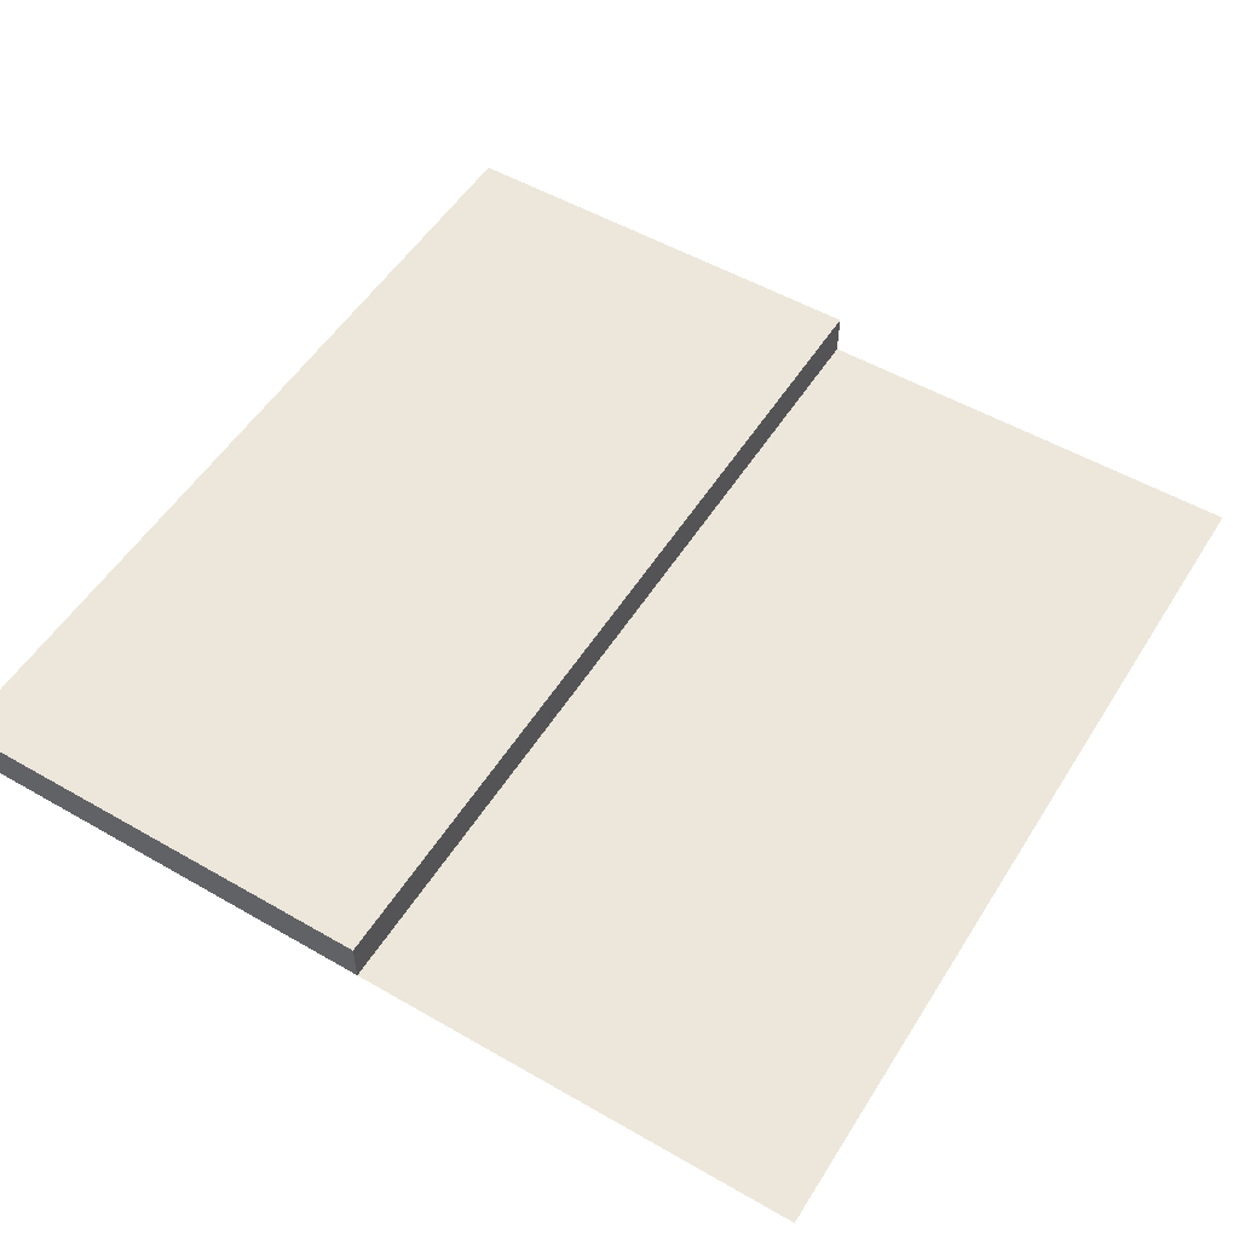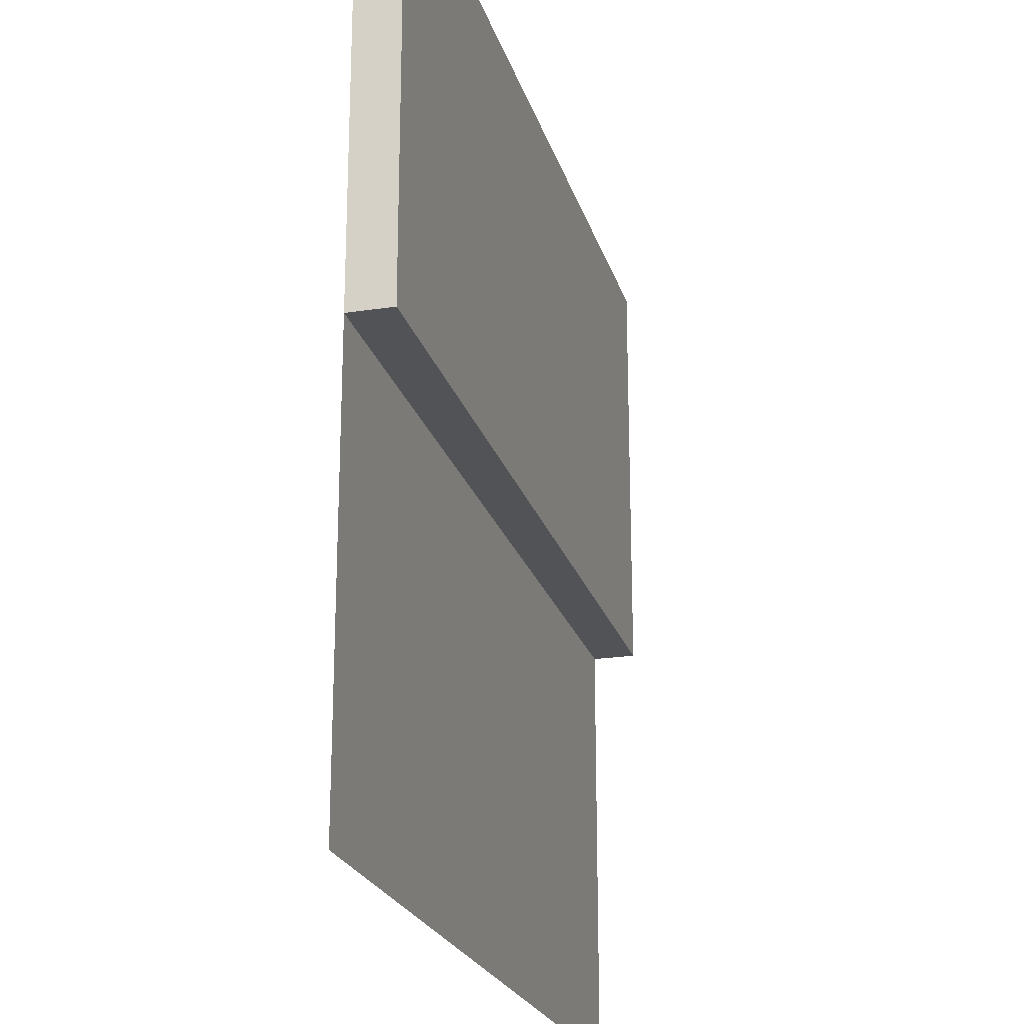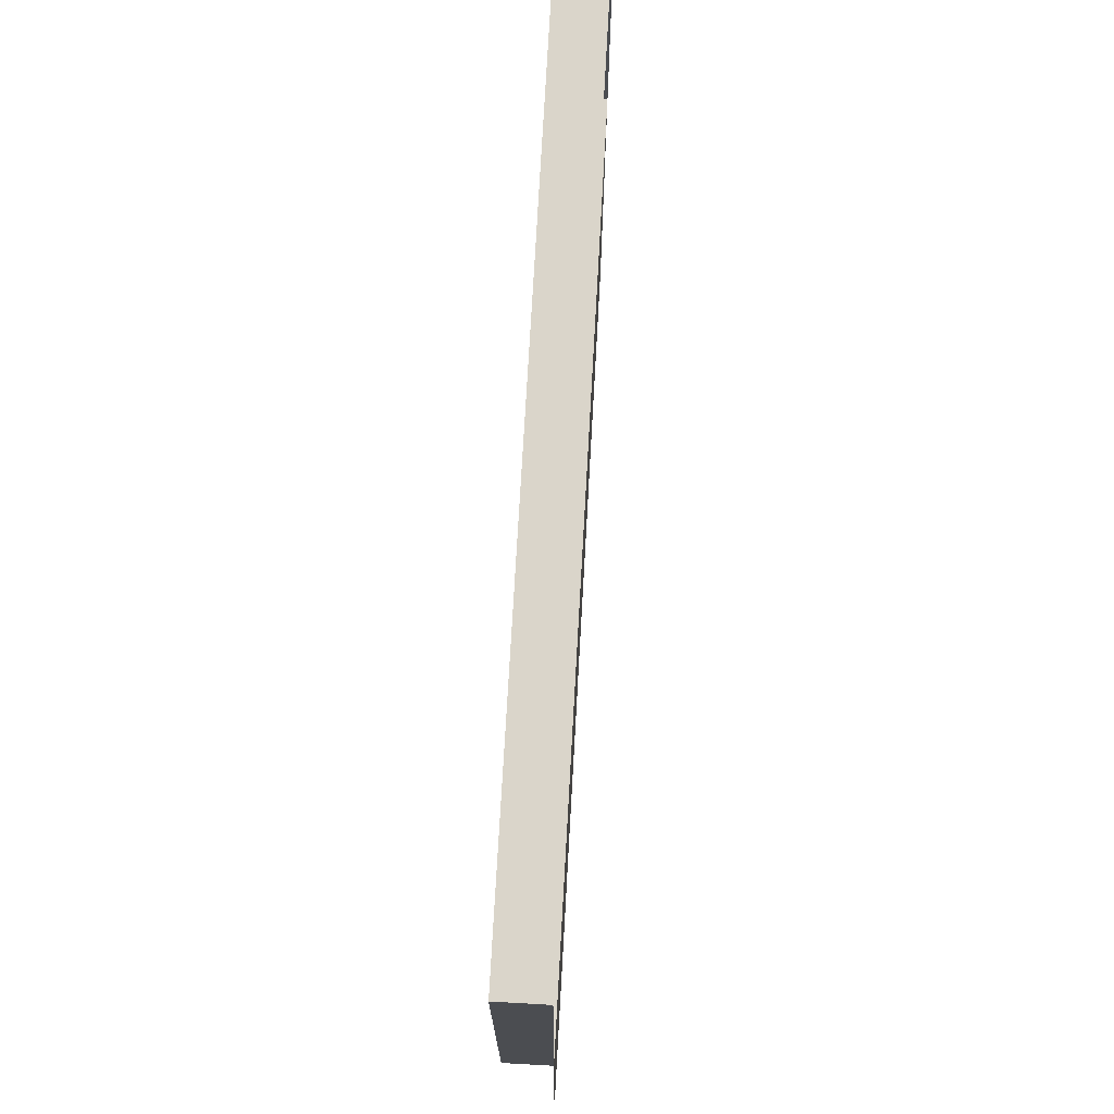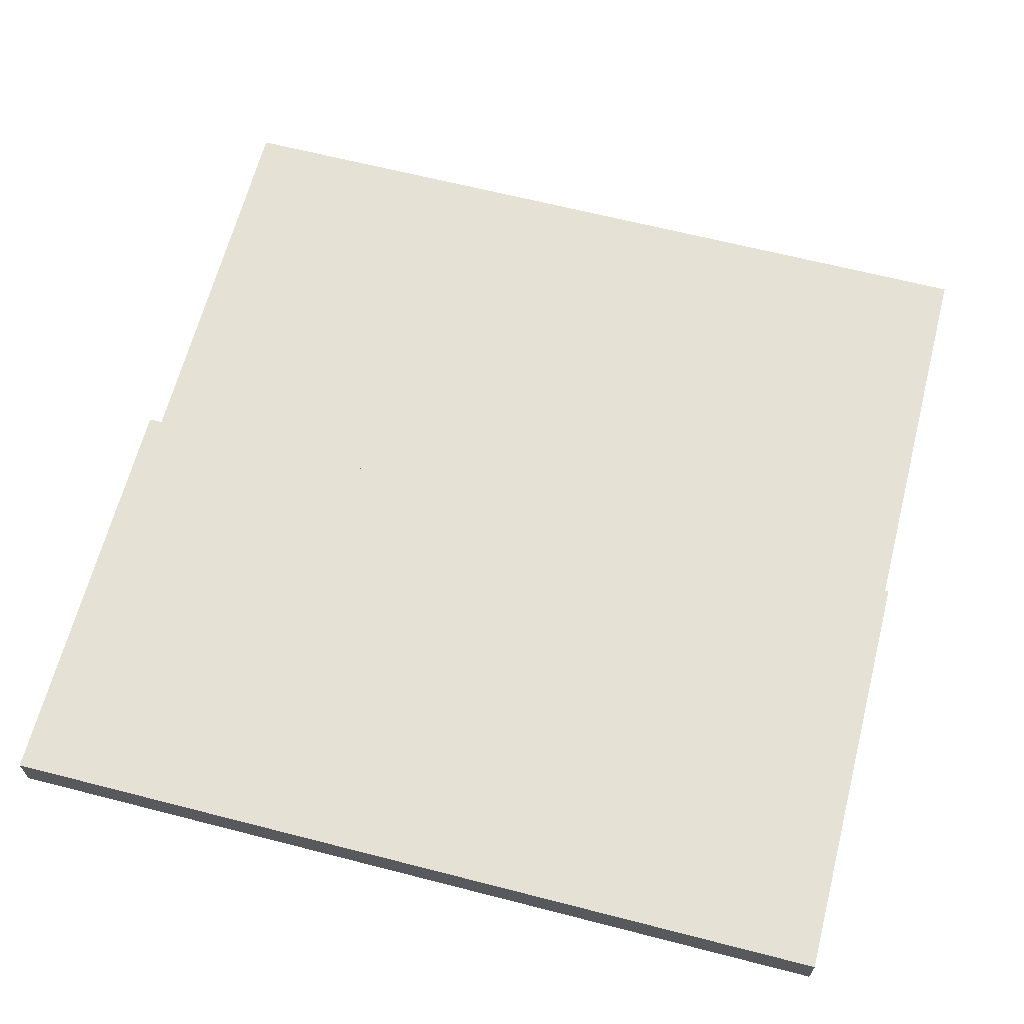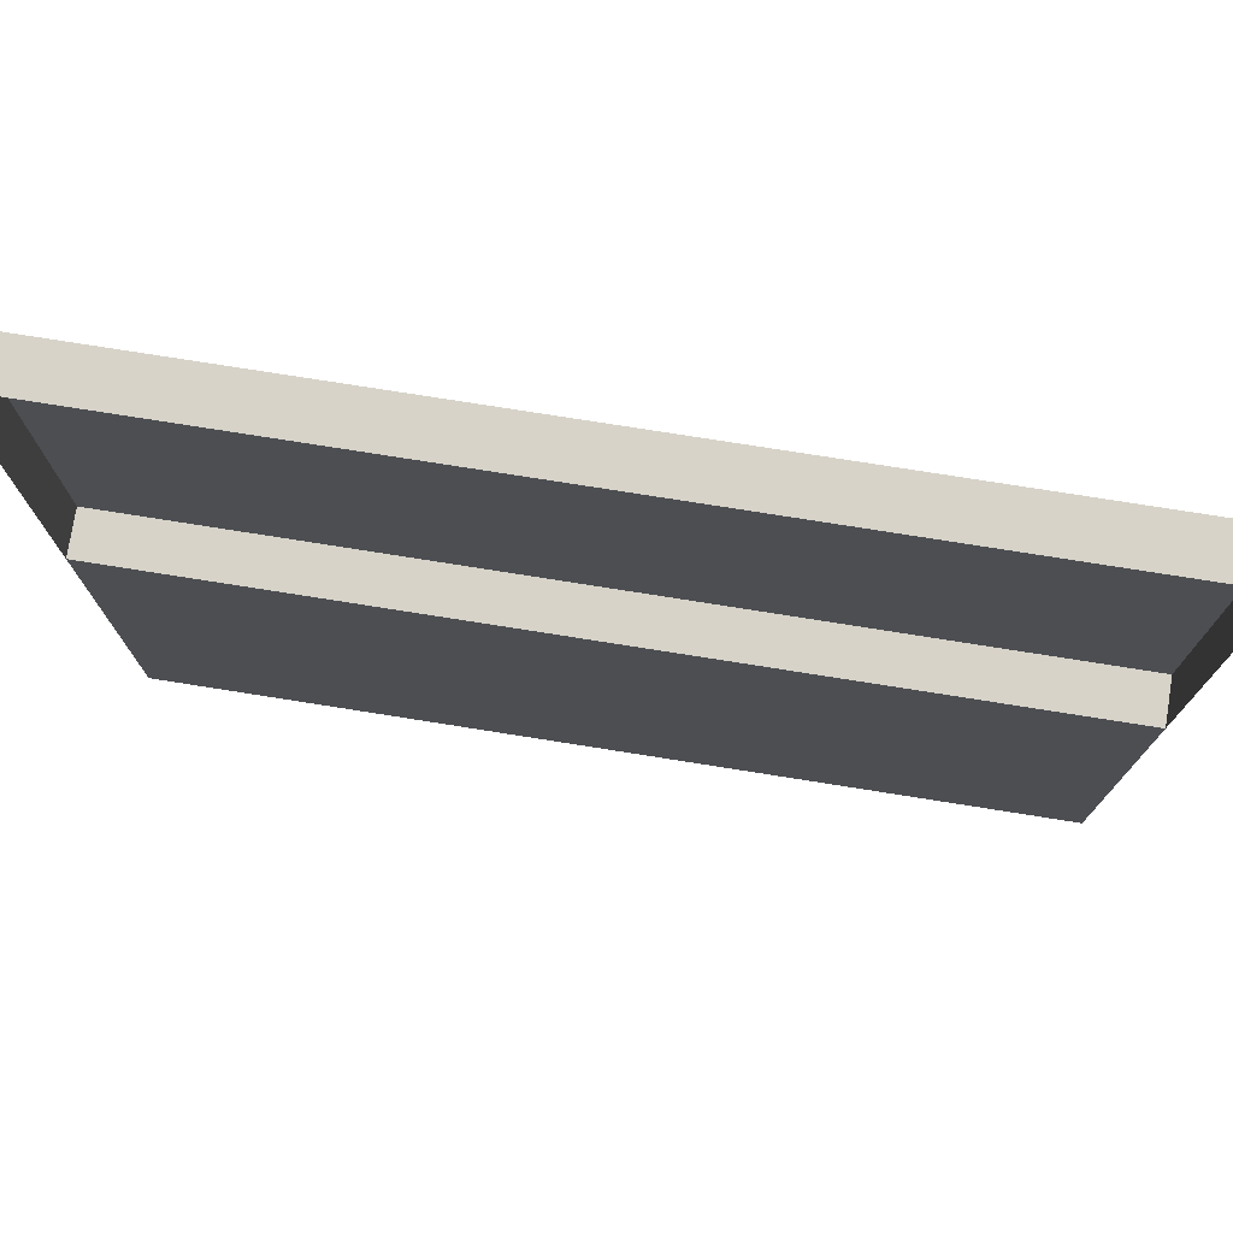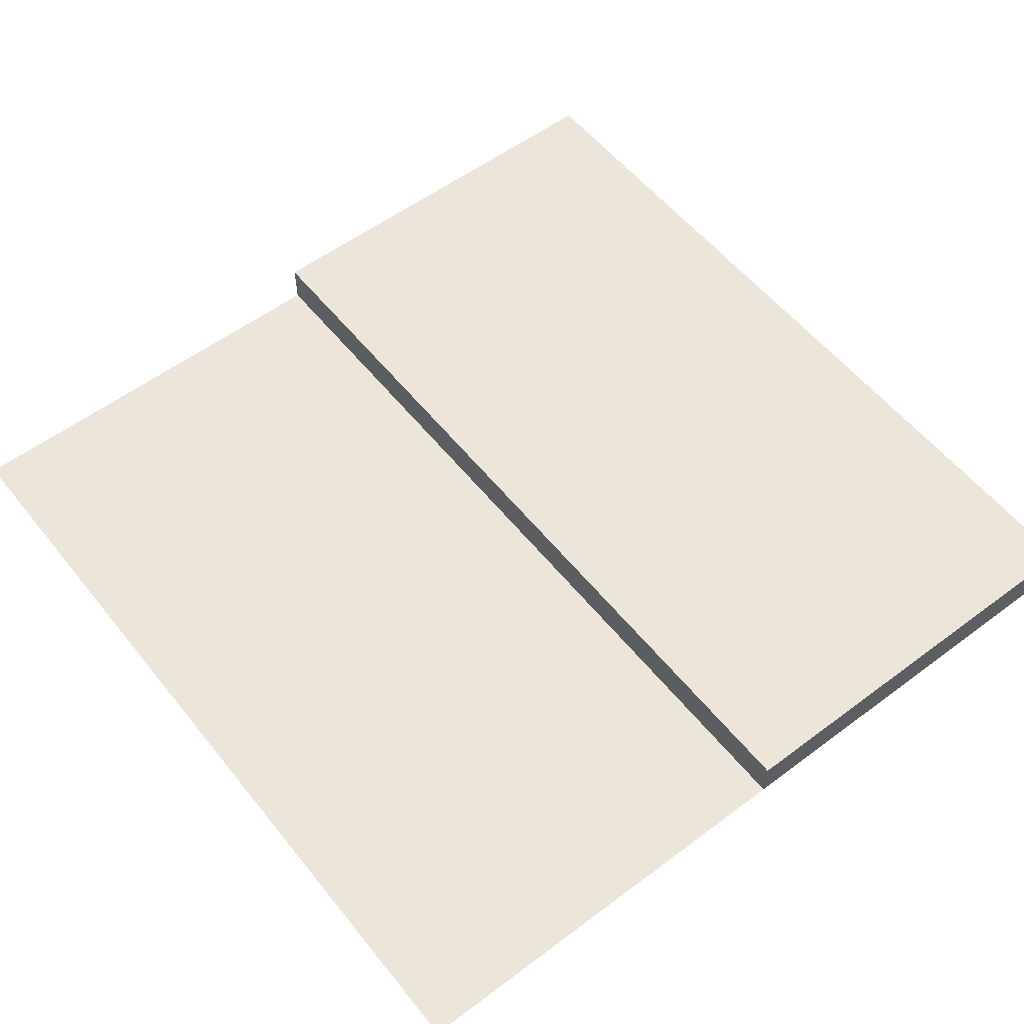
<metadata>
{"format":"obj","ext":"obj","renderer":"f3d","projection":"perspective","resolution":1024,"background":"white","views":[{"elev":53.1,"azim":121.6,"up":"+Y"},{"elev":-22.3,"azim":104.9,"up":"+Z"},{"elev":74.2,"azim":-86.8,"up":"+Z"},{"elev":64.6,"azim":14.5,"up":"+Y"},{"elev":76.4,"azim":9.0,"up":"+Z"},{"elev":56.0,"azim":-128.1,"up":"+Y"}]}
</metadata>
<code>
g roadAsphalt_side
v 0.5 0 -0.5
v 0.5 0 0
v -0.5 0 -0.5
v -0.5 0 0
v 0.5 0.05 0
v 0.5 0.05 0.5
v -0.5 0.05 0
v -0.5 0.05 0.5
v 0.5 0 0.5
v -0.5 0 0.5
f 3 2 1
f 2 3 4
f 7 6 5
f 6 7 8
f 6 2 5
f 2 6 9
f 7 2 4
f 2 7 5
f 10 7 4
f 7 10 8
f 6 10 9
f 10 6 8

</code>
